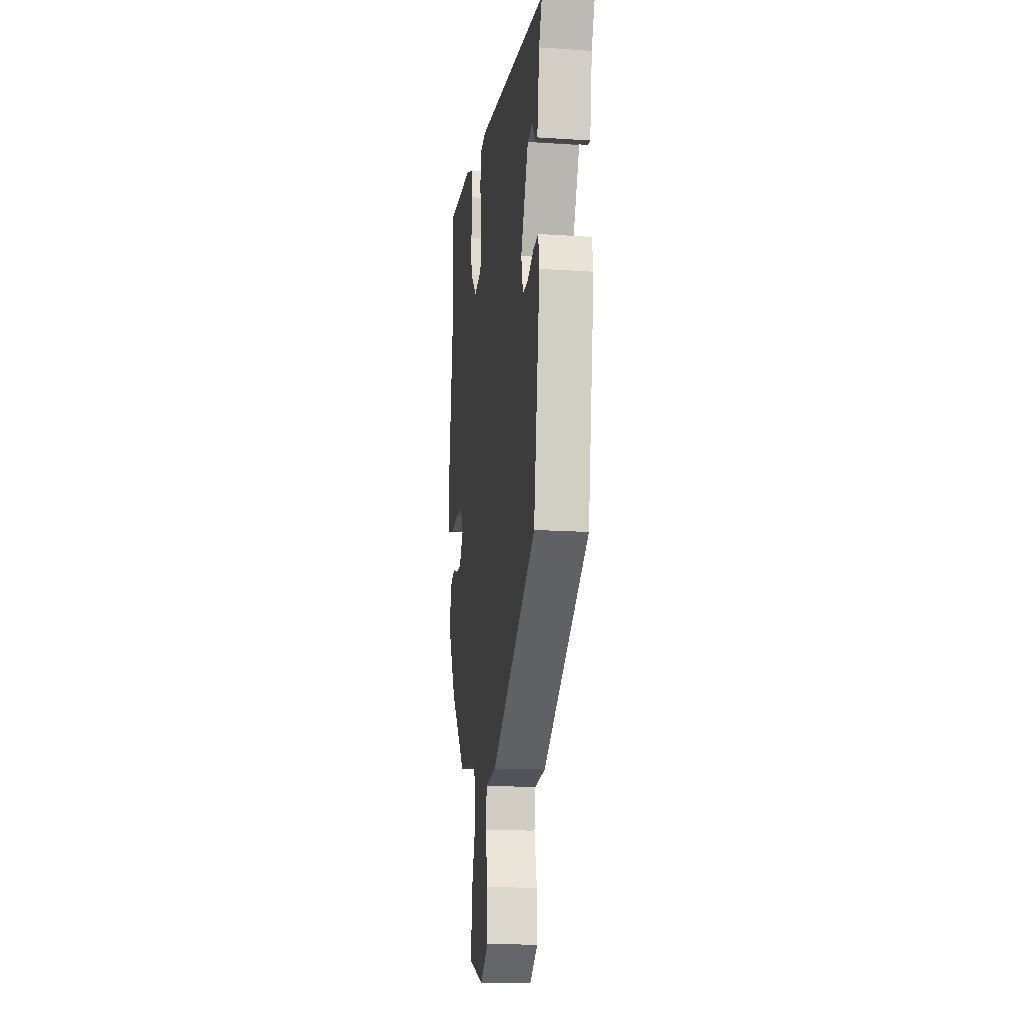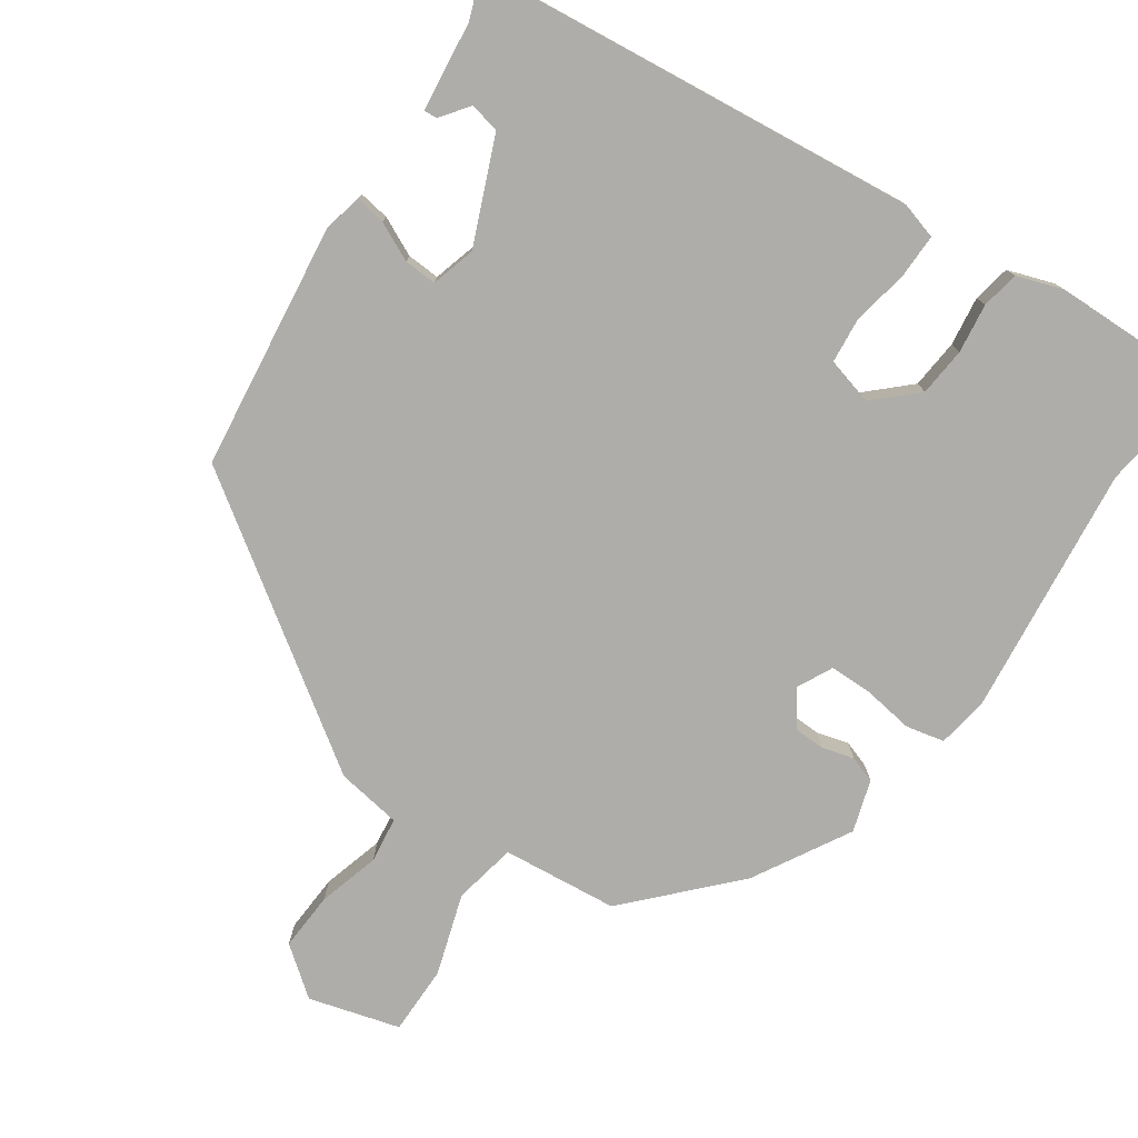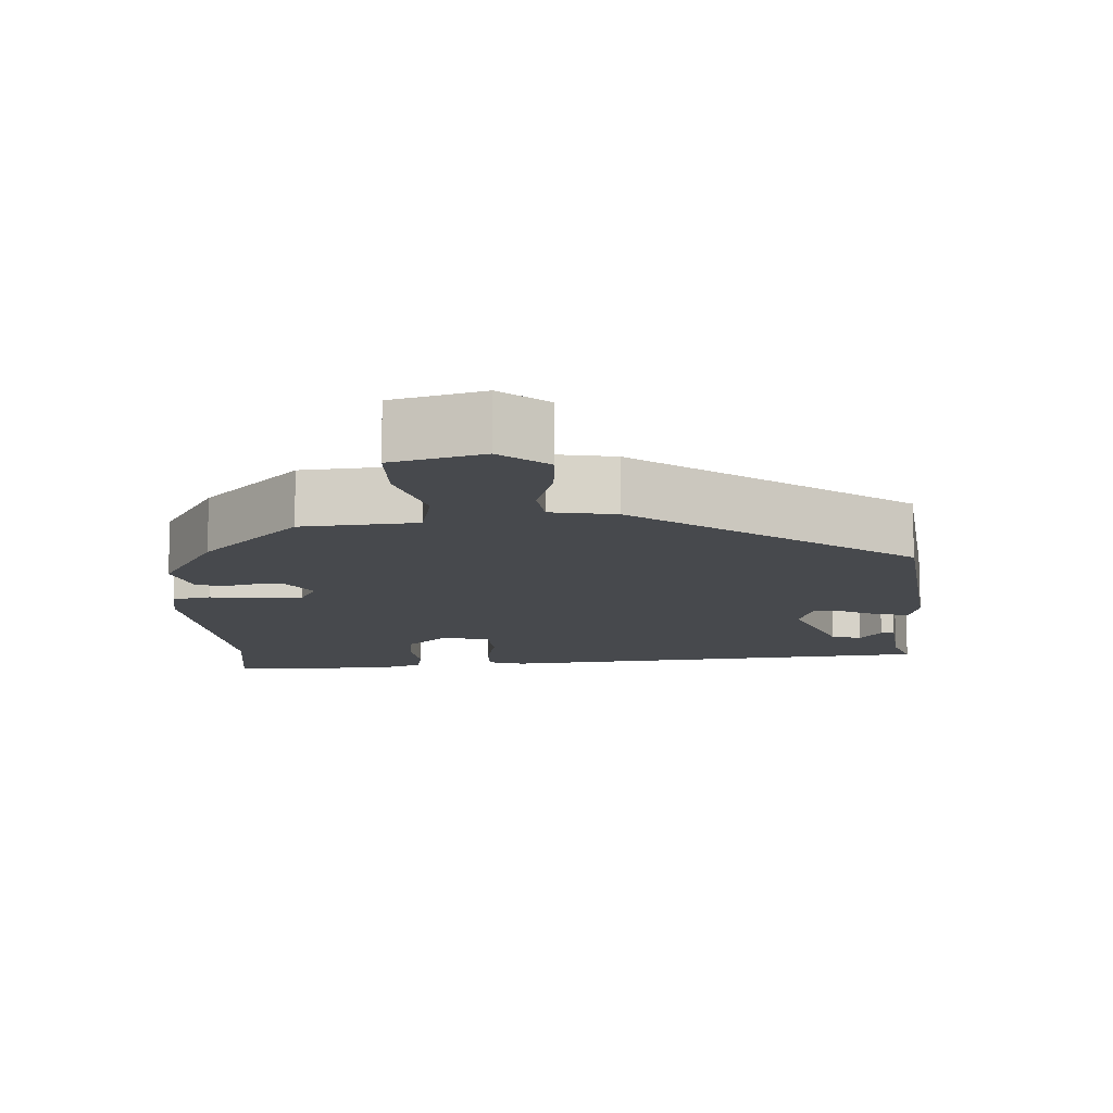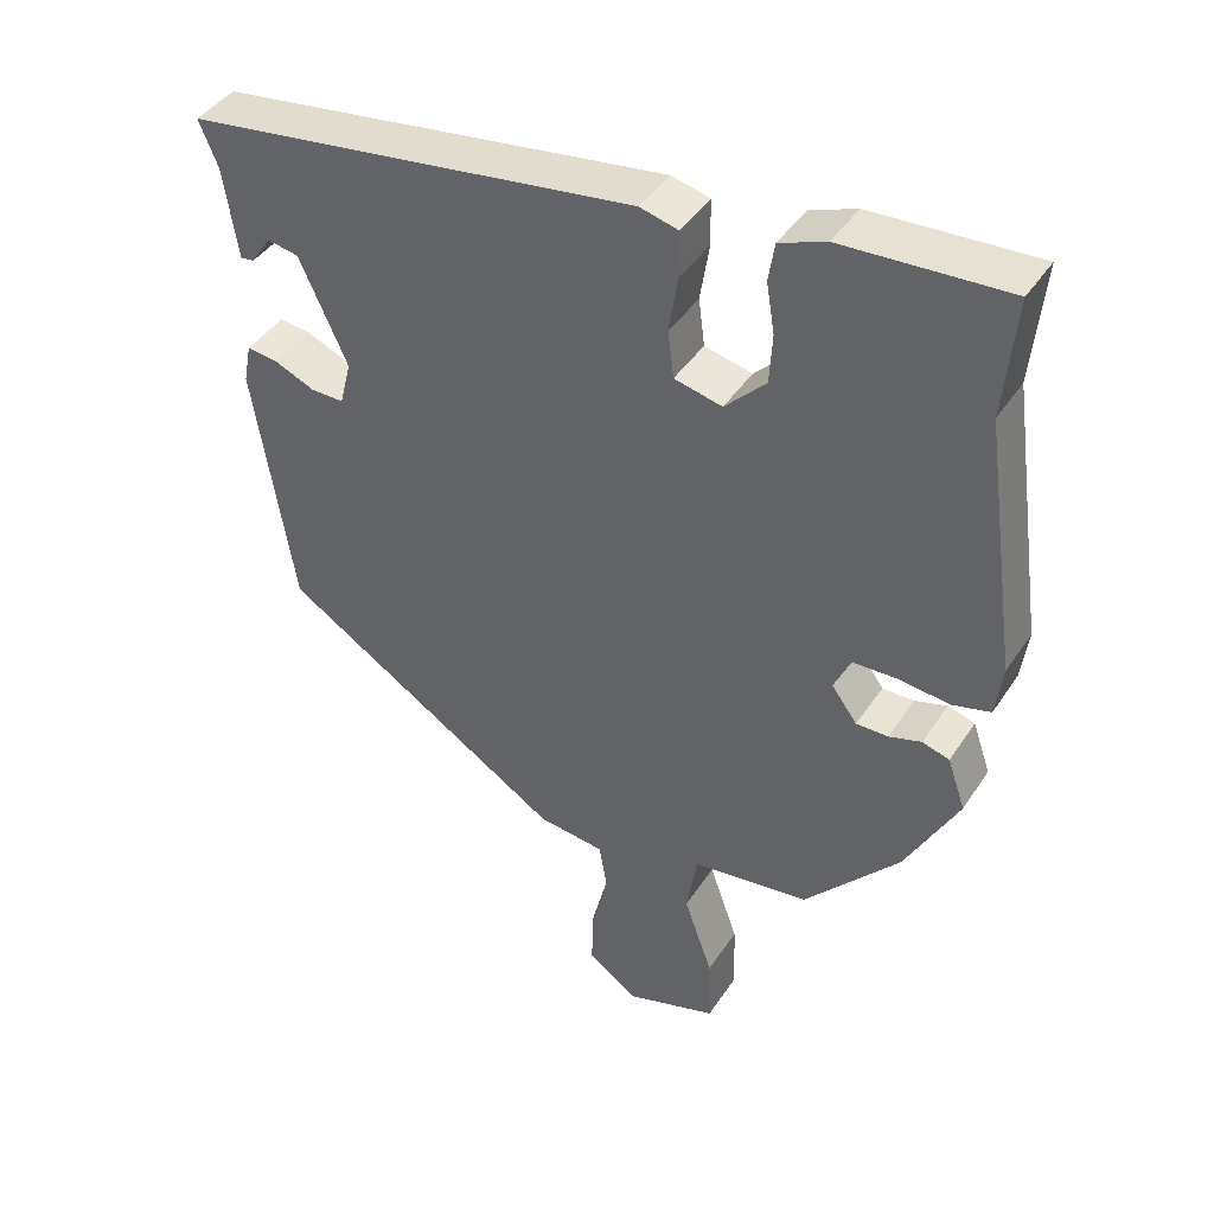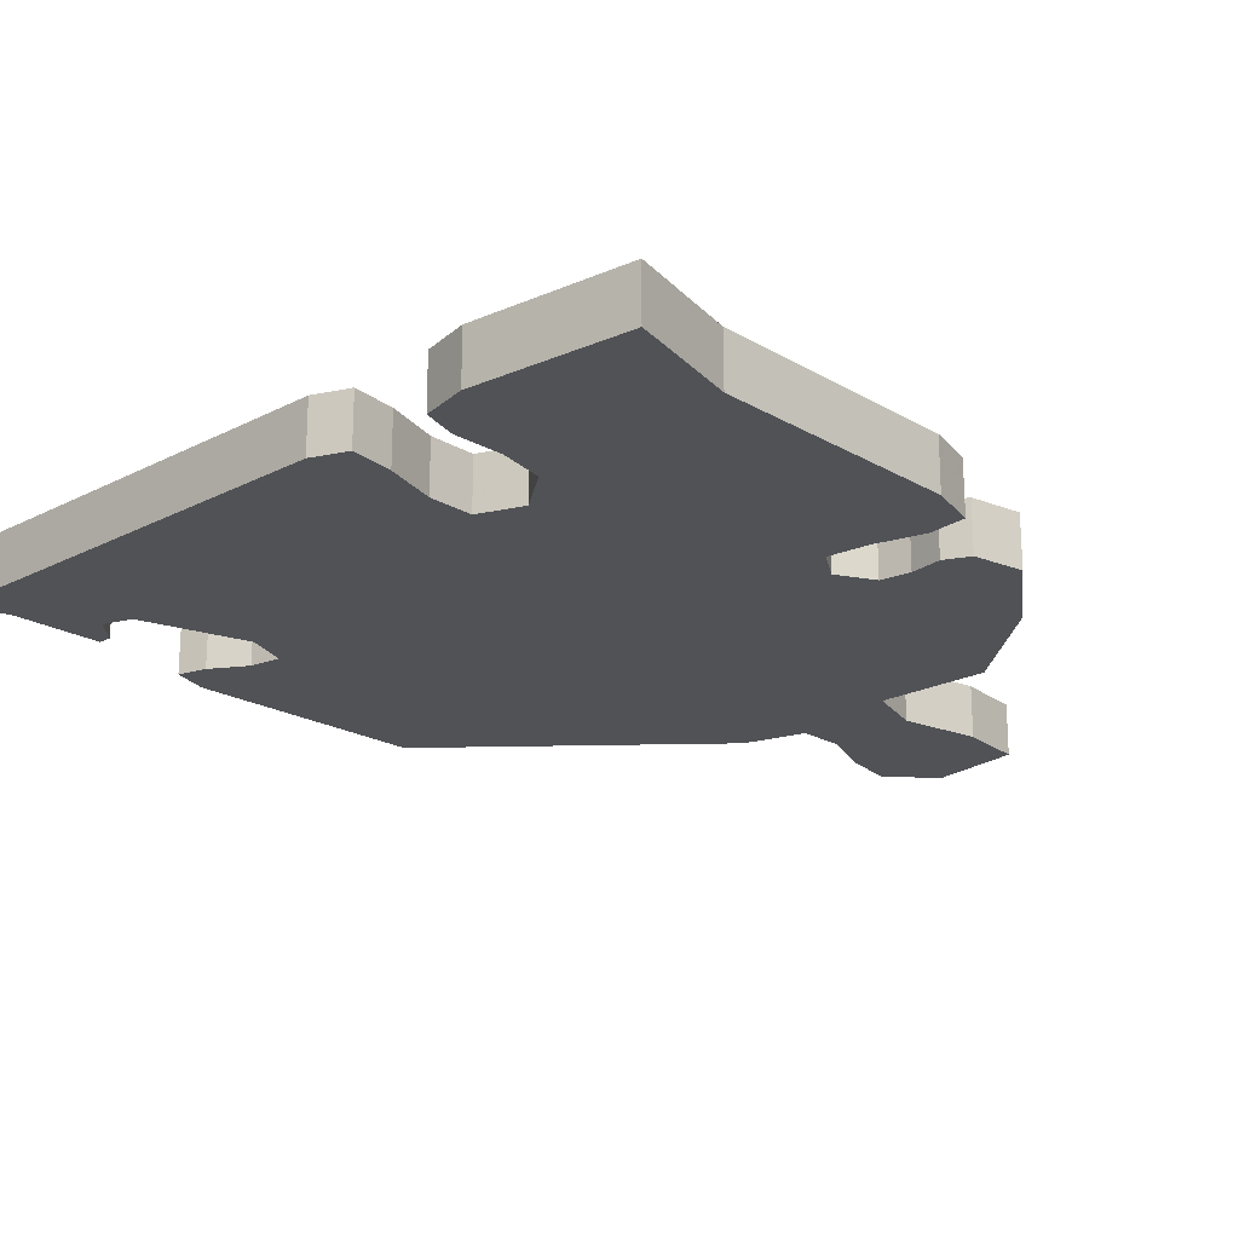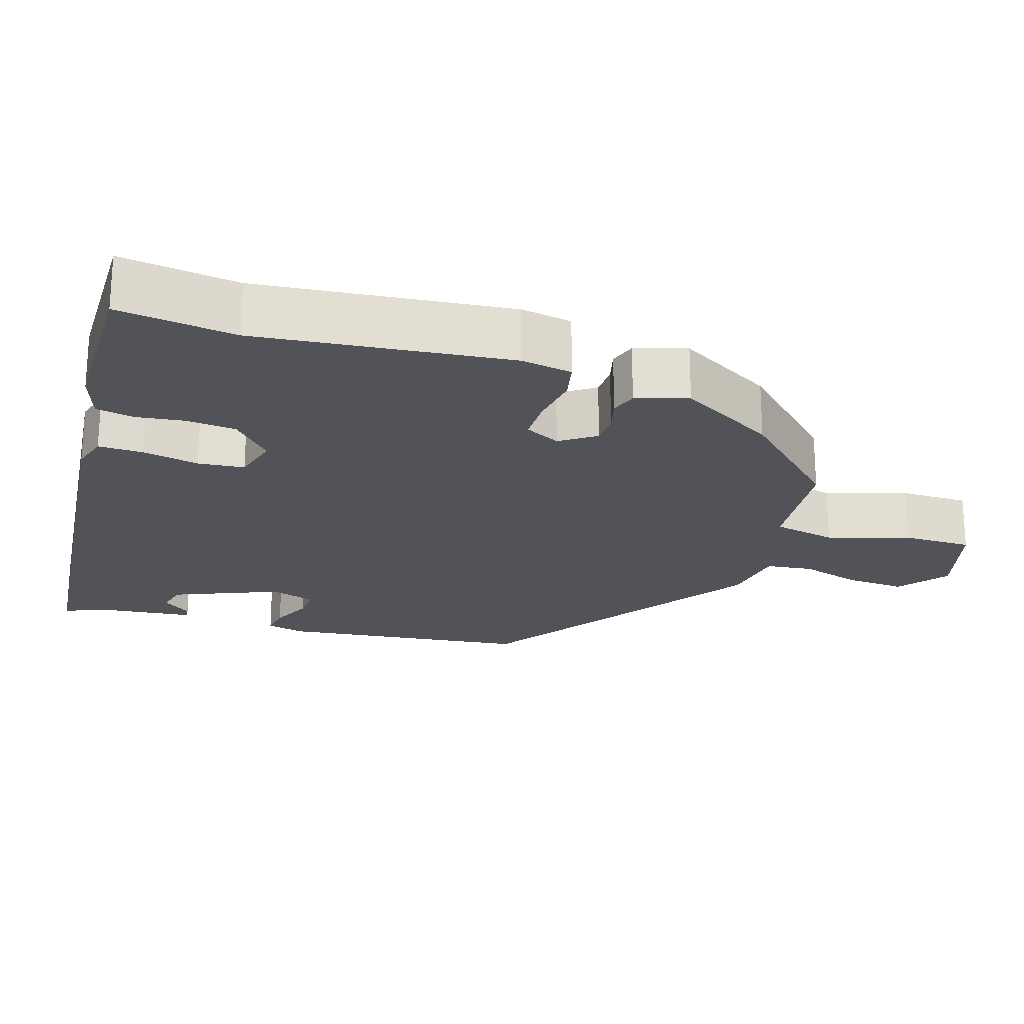
<metadata>
{"format":"obj","ext":"obj","renderer":"f3d","projection":"perspective","resolution":1024,"background":"white","views":[{"elev":-15.6,"azim":-97.9,"up":"+Z"},{"elev":-77.3,"azim":-36.2,"up":"+Y"},{"elev":-12.3,"azim":-179.5,"up":"+Y"},{"elev":42.2,"azim":30.6,"up":"+Z"},{"elev":-20.8,"azim":35.3,"up":"+Y"},{"elev":-22.5,"azim":70.4,"up":"+Y"}]}
</metadata>
<code>
v 0.436 0.07 -0.342
v 0.311 0.07 -0.482
v 0.156 0.07 -0.502
v 0.142 0.07 -0.587
v 0.18 0.07 -0.695
v 0.183 0.07 -0.788
v 0.062 0.07 -0.826
v -0.004 0.07 -0.778
v -0.002 0.07 -0.699
v 0.019 0.07 -0.616
v 0.009 0.07 -0.555
v -0.079 0.07 -0.544
v -0.455 0.07 -0.302
v -0.507 0.07 0.029
v -0.497 0.07 0.081
v -0.456 0.07 0.076
v -0.403 0.07 0.053
v -0.359 0.07 0.052
v -0.344 0.07 0.112
v -0.407 0.07 0.251
v -0.448 0.07 0.259
v -0.475 0.07 0.22
v -0.493 0.07 0.218
v -0.511 0.07 0.338
v -0.536 0.07 0.399
v 0.059 0.07 0.479
v 0.109 0.07 0.466
v 0.11 0.07 0.406
v 0.098 0.07 0.33
v 0.106 0.07 0.268
v 0.169 0.07 0.253
v 0.223 0.07 0.307
v 0.227 0.07 0.373
v 0.216 0.07 0.439
v 0.224 0.07 0.49
v 0.285 0.07 0.513
v 0.502 0.07 0.523
v 0.487 0.07 0.364
v 0.535 0.07 0.027
v 0.526 0.07 -0.042
v 0.475 0.07 -0.055
v 0.407 0.07 -0.047
v 0.349 0.07 -0.049
v 0.327 0.07 -0.097
v 0.361 0.07 -0.143
v 0.403 0.07 -0.143
v 0.446 0.07 -0.13
v 0.482 0.07 -0.141
v 0.506 0.07 -0.21
v 0.436 0 -0.342
v 0.311 0 -0.482
v 0.156 0 -0.502
v 0.142 0 -0.587
v 0.18 0 -0.695
v 0.183 0 -0.788
v 0.062 0 -0.826
v -0.004 0 -0.778
v -0.002 0 -0.699
v 0.019 0 -0.616
v 0.009 0 -0.555
v -0.079 0 -0.544
v -0.455 0 -0.302
v -0.507 0 0.029
v -0.497 0 0.081
v -0.456 0 0.076
v -0.403 0 0.053
v -0.359 0 0.052
v -0.344 0 0.112
v -0.407 0 0.251
v -0.448 0 0.259
v -0.475 0 0.22
v -0.493 0 0.218
v -0.511 0 0.338
v -0.536 0 0.399
v 0.059 0 0.479
v 0.109 0 0.466
v 0.11 0 0.406
v 0.098 0 0.33
v 0.106 0 0.268
v 0.169 0 0.253
v 0.223 0 0.307
v 0.227 0 0.373
v 0.216 0 0.439
v 0.224 0 0.49
v 0.285 0 0.513
v 0.502 0 0.523
v 0.487 0 0.364
v 0.535 0 0.027
v 0.526 0 -0.042
v 0.475 0 -0.055
v 0.407 0 -0.047
v 0.349 0 -0.049
v 0.327 0 -0.097
v 0.361 0 -0.143
v 0.403 0 -0.143
v 0.446 0 -0.13
v 0.482 0 -0.141
v 0.506 0 -0.21
f 46 47 48 49
f 45 46 49 1
f 44 45 1 2
f 39 40 41 42
f 38 39 42 43
f 37 38 43 44
f 33 34 35 36
f 32 33 36 37
f 31 32 37 44
f 26 27 28 29
f 24 25 26 29
f 24 29 30
f 21 22 23 24
f 20 21 24 30
f 19 20 30 31
f 14 15 16 17
f 14 17 18
f 11 12 13 14
f 11 14 18
f 7 8 9 10
f 7 10 11
f 4 5 6 7
f 3 4 7 11
f 31 44 2 3
f 18 19 31
f 3 11 18 31
f 98 97 96 95
f 50 98 95 94
f 51 50 94 93
f 91 90 89 88
f 92 91 88 87
f 93 92 87 86
f 85 84 83 82
f 86 85 82 81
f 93 86 81 80
f 78 77 76 75
f 78 75 74 73
f 79 78 73
f 73 72 71 70
f 79 73 70 69
f 80 79 69 68
f 66 65 64 63
f 67 66 63
f 63 62 61 60
f 67 63 60
f 59 58 57 56
f 60 59 56
f 56 55 54 53
f 60 56 53 52
f 52 51 93 80
f 80 68 67
f 80 67 60 52
f 1 50 51 2
f 2 51 52 3
f 3 52 53 4
f 4 53 54 5
f 5 54 55 6
f 6 55 56 7
f 7 56 57 8
f 8 57 58 9
f 9 58 59 10
f 10 59 60 11
f 11 60 61 12
f 12 61 62 13
f 13 62 63 14
f 14 63 64 15
f 15 64 65 16
f 16 65 66 17
f 17 66 67 18
f 18 67 68 19
f 19 68 69 20
f 20 69 70 21
f 21 70 71 22
f 22 71 72 23
f 23 72 73 24
f 24 73 74 25
f 25 74 75 26
f 26 75 76 27
f 27 76 77 28
f 28 77 78 29
f 29 78 79 30
f 30 79 80 31
f 31 80 81 32
f 32 81 82 33
f 33 82 83 34
f 34 83 84 35
f 35 84 85 36
f 36 85 86 37
f 37 86 87 38
f 38 87 88 39
f 39 88 89 40
f 40 89 90 41
f 41 90 91 42
f 42 91 92 43
f 43 92 93 44
f 44 93 94 45
f 45 94 95 46
f 46 95 96 47
f 47 96 97 48
f 48 97 98 49
f 49 98 50 1

</code>
